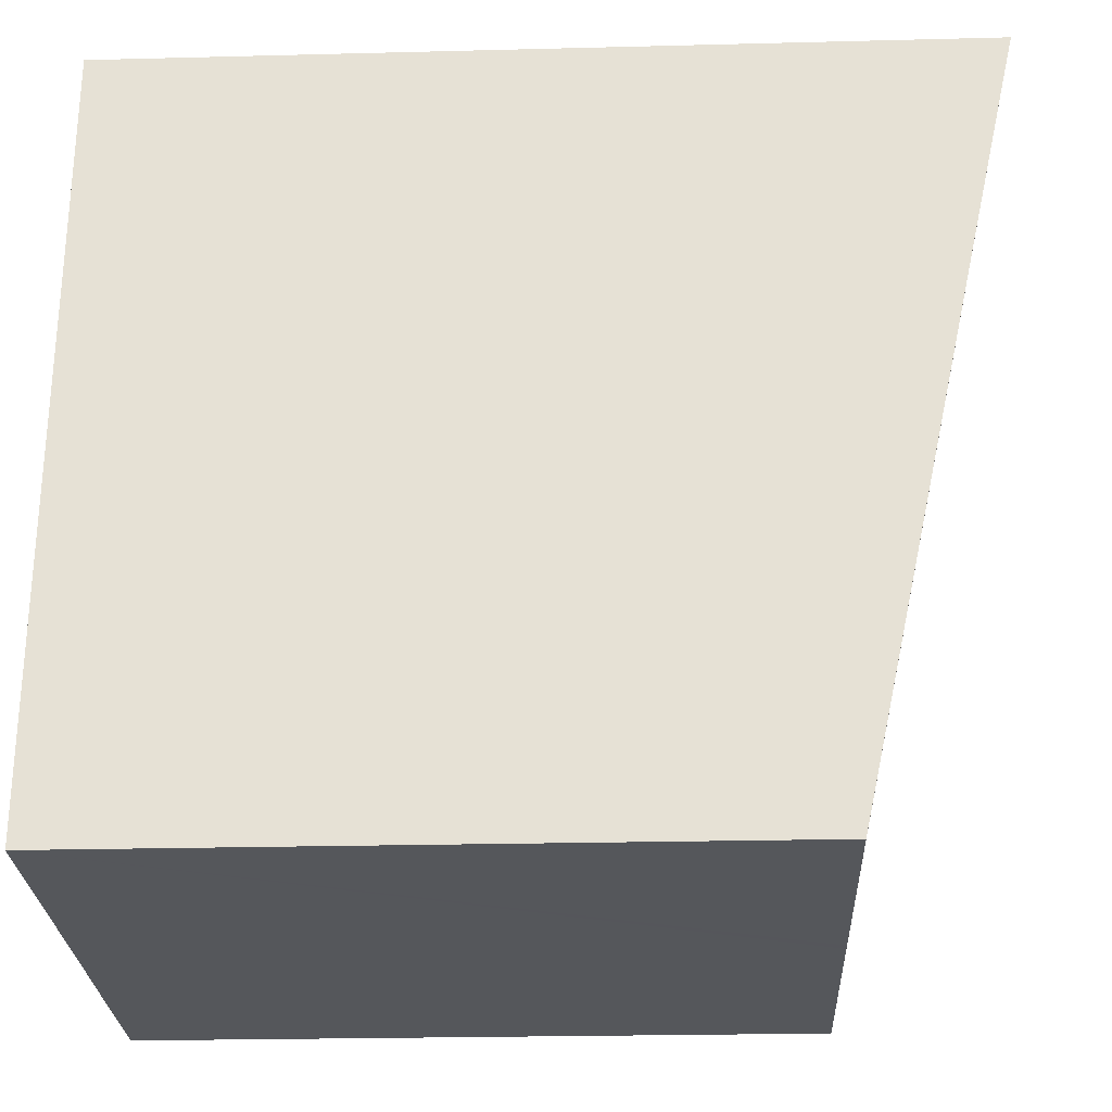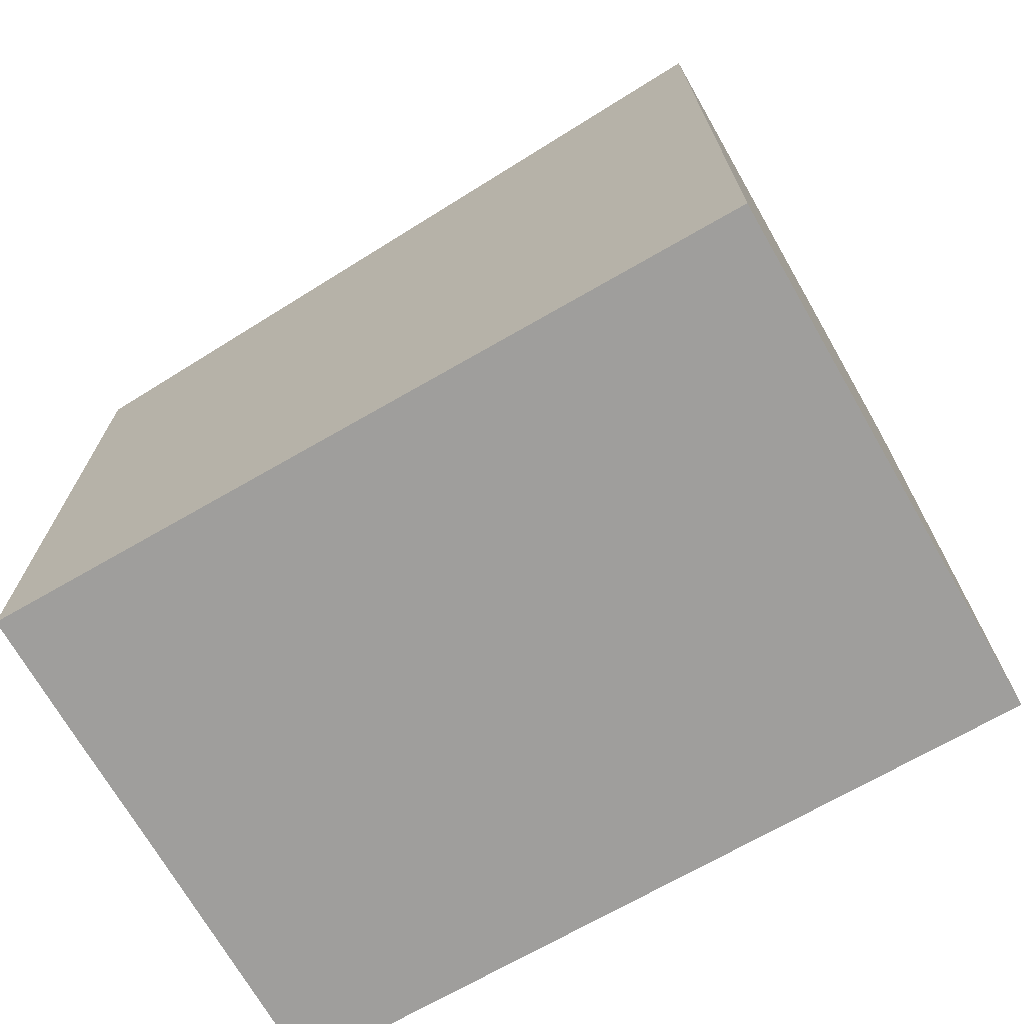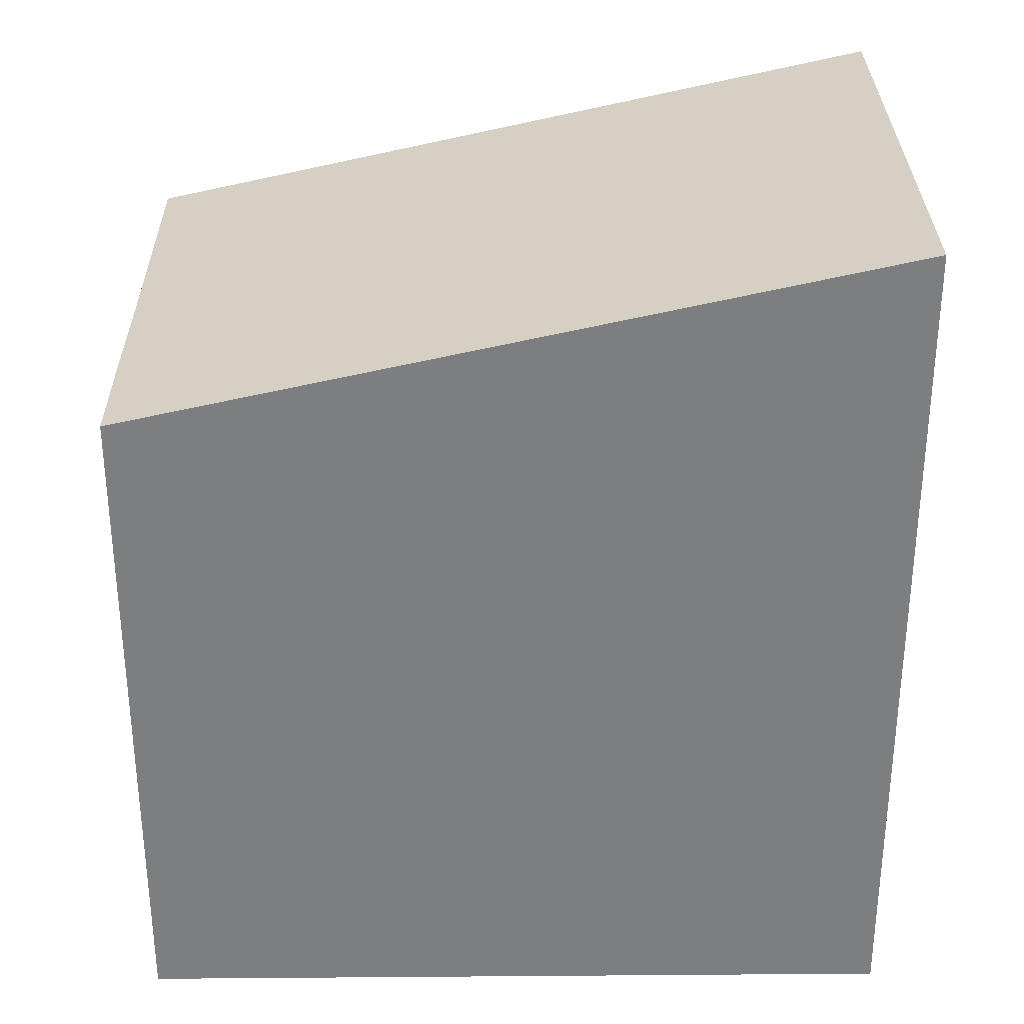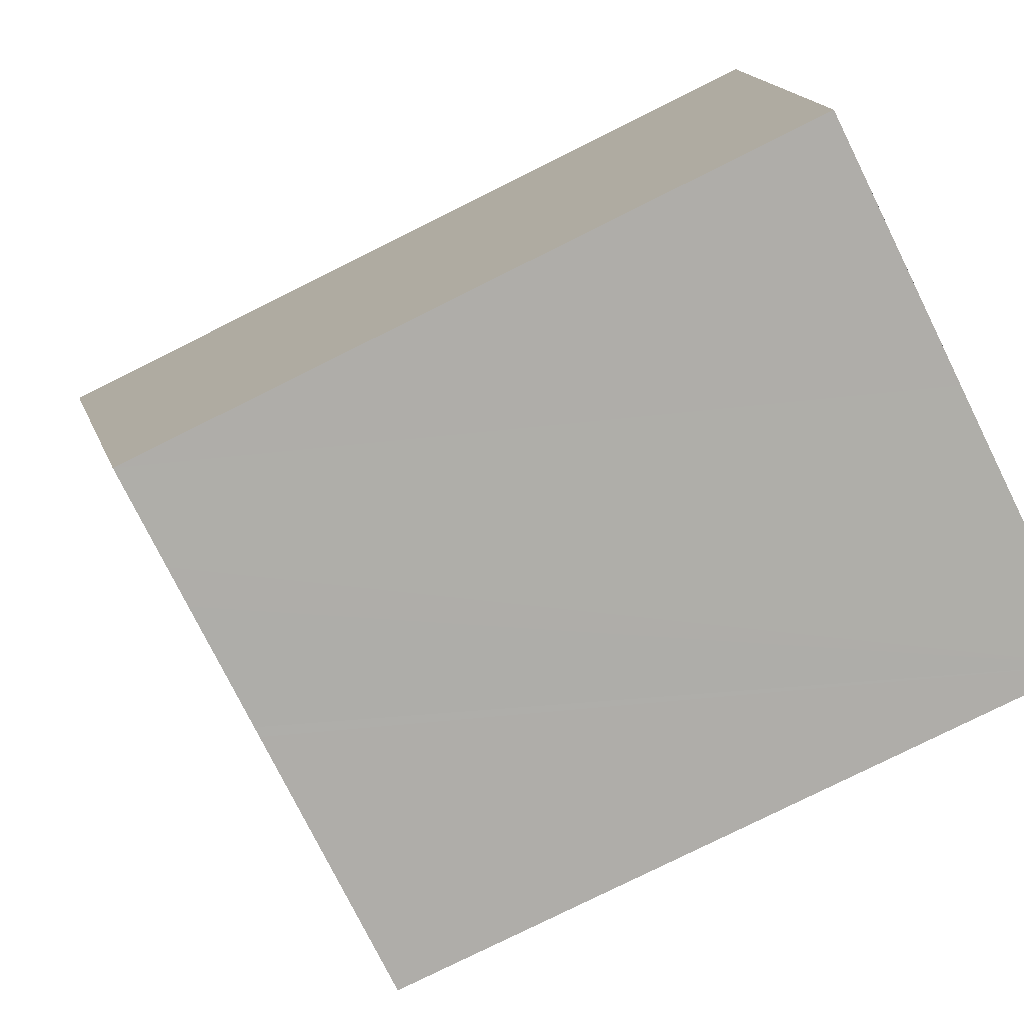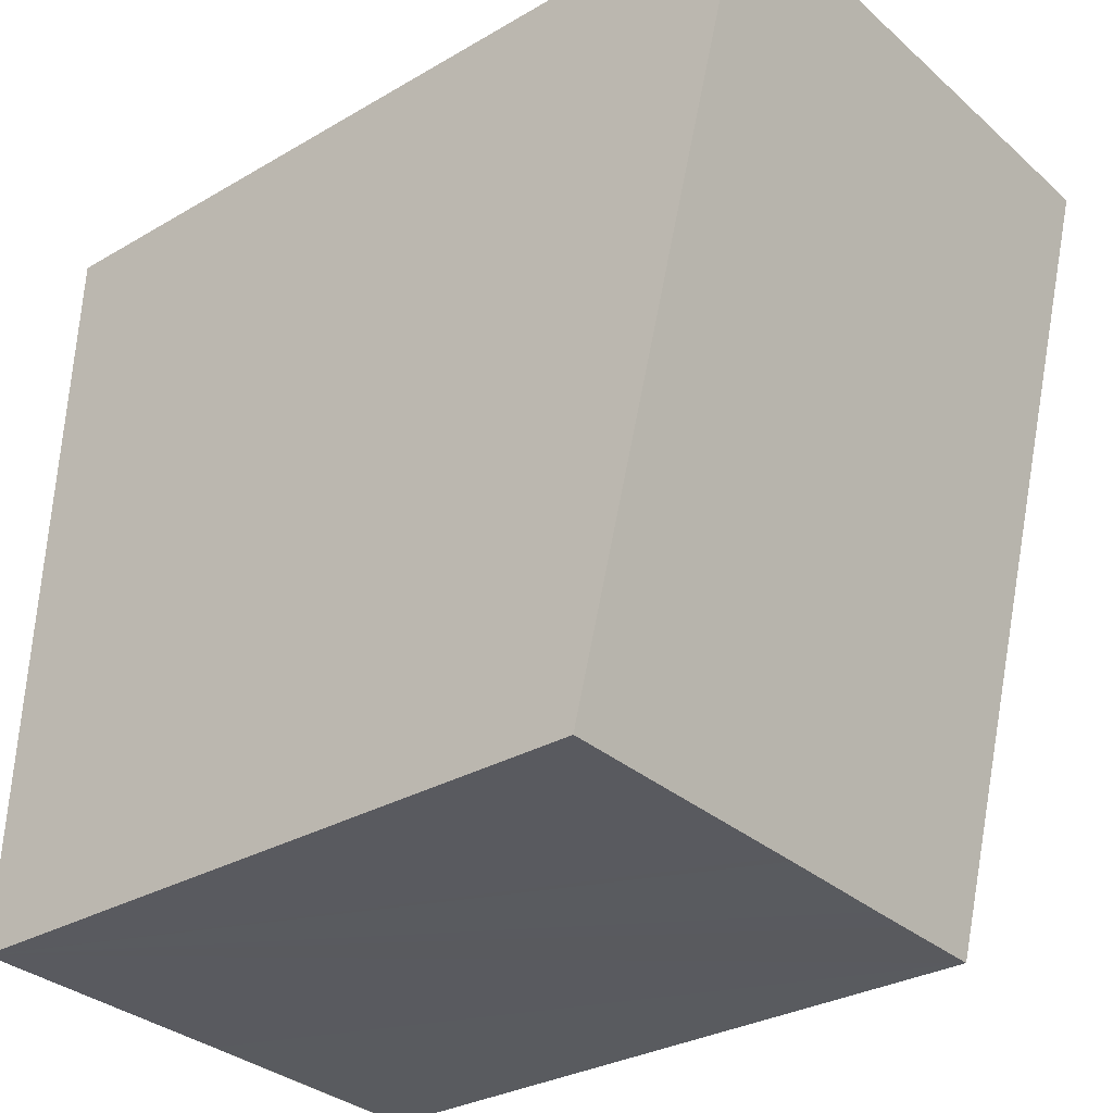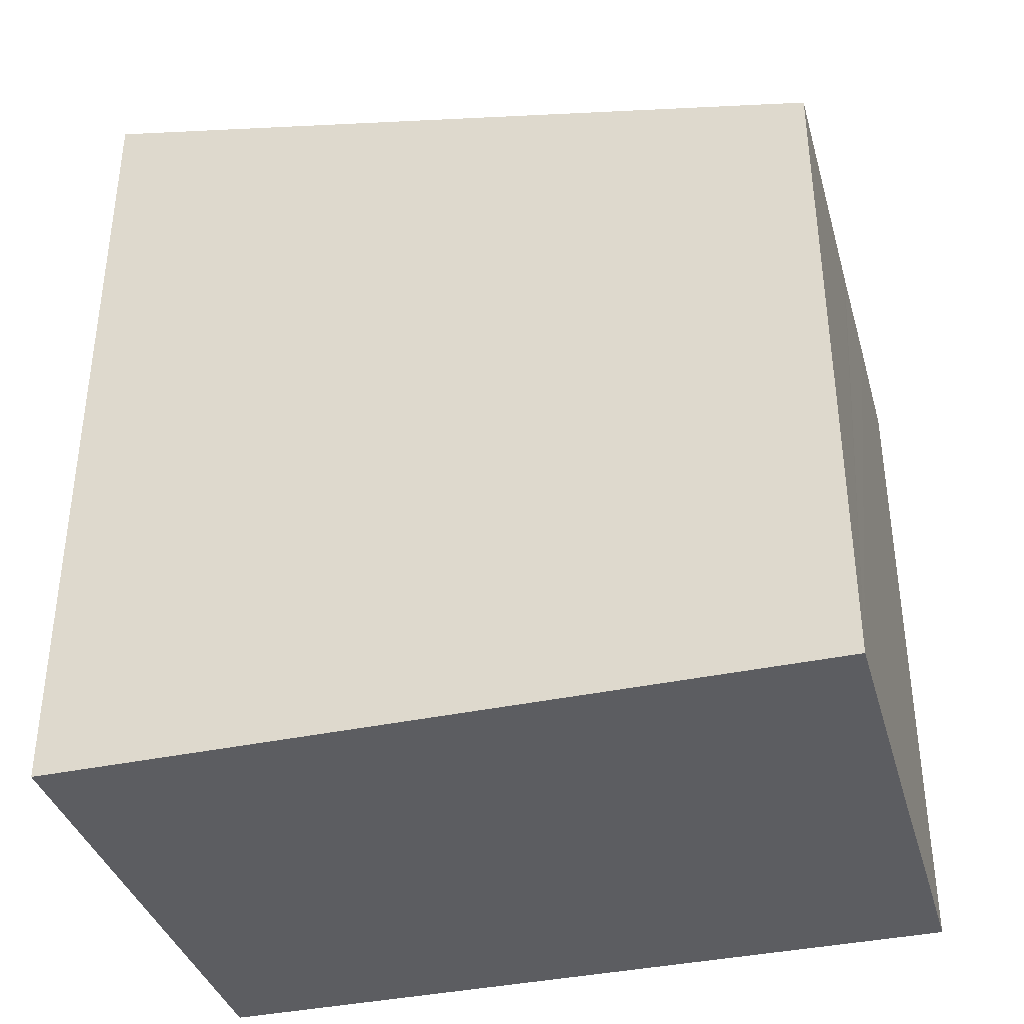
<metadata>
{"format":"obj","ext":"obj","renderer":"f3d","projection":"perspective","resolution":1024,"background":"white","views":[{"elev":-24.4,"azim":92.4,"up":"+Z"},{"elev":-71.0,"azim":-62.2,"up":"+Y"},{"elev":30.8,"azim":-92.7,"up":"+Y"},{"elev":-79.1,"azim":-63.6,"up":"+Z"},{"elev":-30.3,"azim":130.2,"up":"+Z"},{"elev":-37.2,"azim":103.4,"up":"+Y"}]}
</metadata>
<code>
v  7.014 8.449 -9.339
v  5.836 10.56 0.212
v  6.669 10.56 0.242
v  3.697 8.45 -9.453
v  0.85 10.56 0.031
v  3.572 8.45 -9.457
v  2.049 8.449 -9.518
v  1.56 8.449 -9.535
v  0.348 8.45 -9.576
v  0 10.56 6.469e-16
v  6.669 -1.482e-17 0.242
v  7.014 5.718e-16 -9.339
v  3.572 5.791e-16 -9.457
v  0.348 5.864e-16 -9.576
v  3.697 5.788e-16 -9.453
v  2.049 5.828e-16 -9.518
v  1.56 5.839e-16 -9.535
v  0 0 0
v  5.836 -1.298e-17 0.212
v  0.85 -1.898e-18 0.031
g defaultobject
f 1 2 3
f 2 1 4
f 2 4 5
f 5 4 6
f 5 6 7
f 5 7 8
f 5 8 9
f 5 9 10
f 11 1 3
f 1 11 12
f 12 4 1
f 4 12 6
f 6 12 7
f 7 12 8
f 8 12 9
f 9 12 13
f 9 13 14
f 13 12 15
f 14 13 16
f 14 16 17
f 9 18 10
f 18 9 14
f 18 5 10
f 5 18 2
f 2 18 3
f 3 18 19
f 3 19 11
f 19 18 20
f 17 18 14
f 18 17 16
f 18 16 13
f 18 13 15
f 18 15 12
f 18 12 11
f 18 11 20
f 20 11 19

</code>
